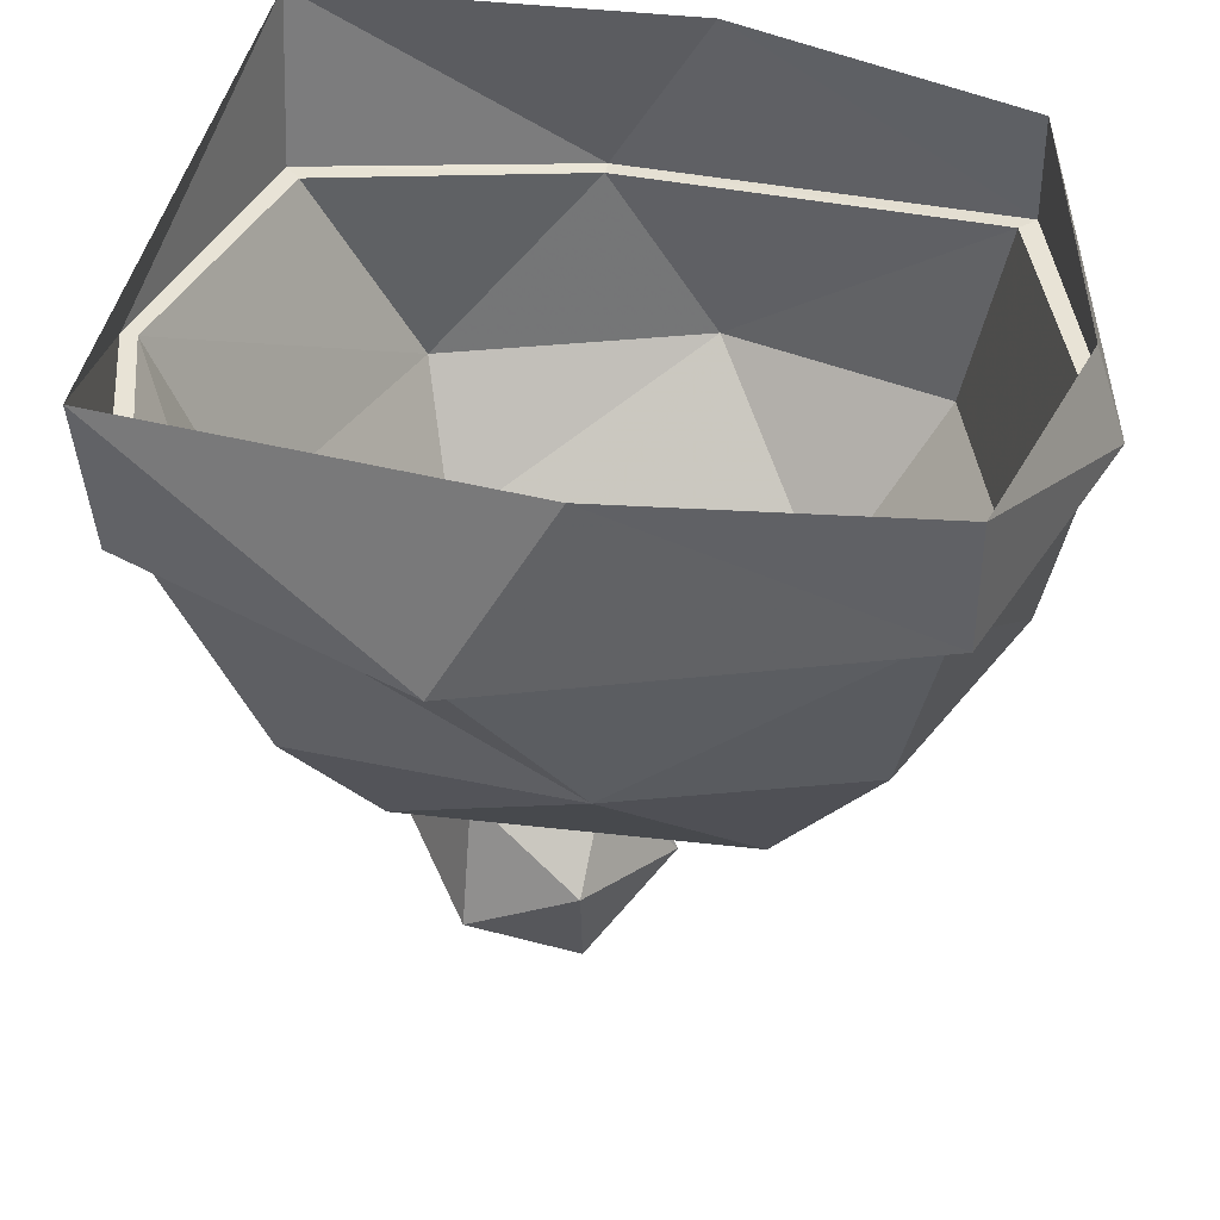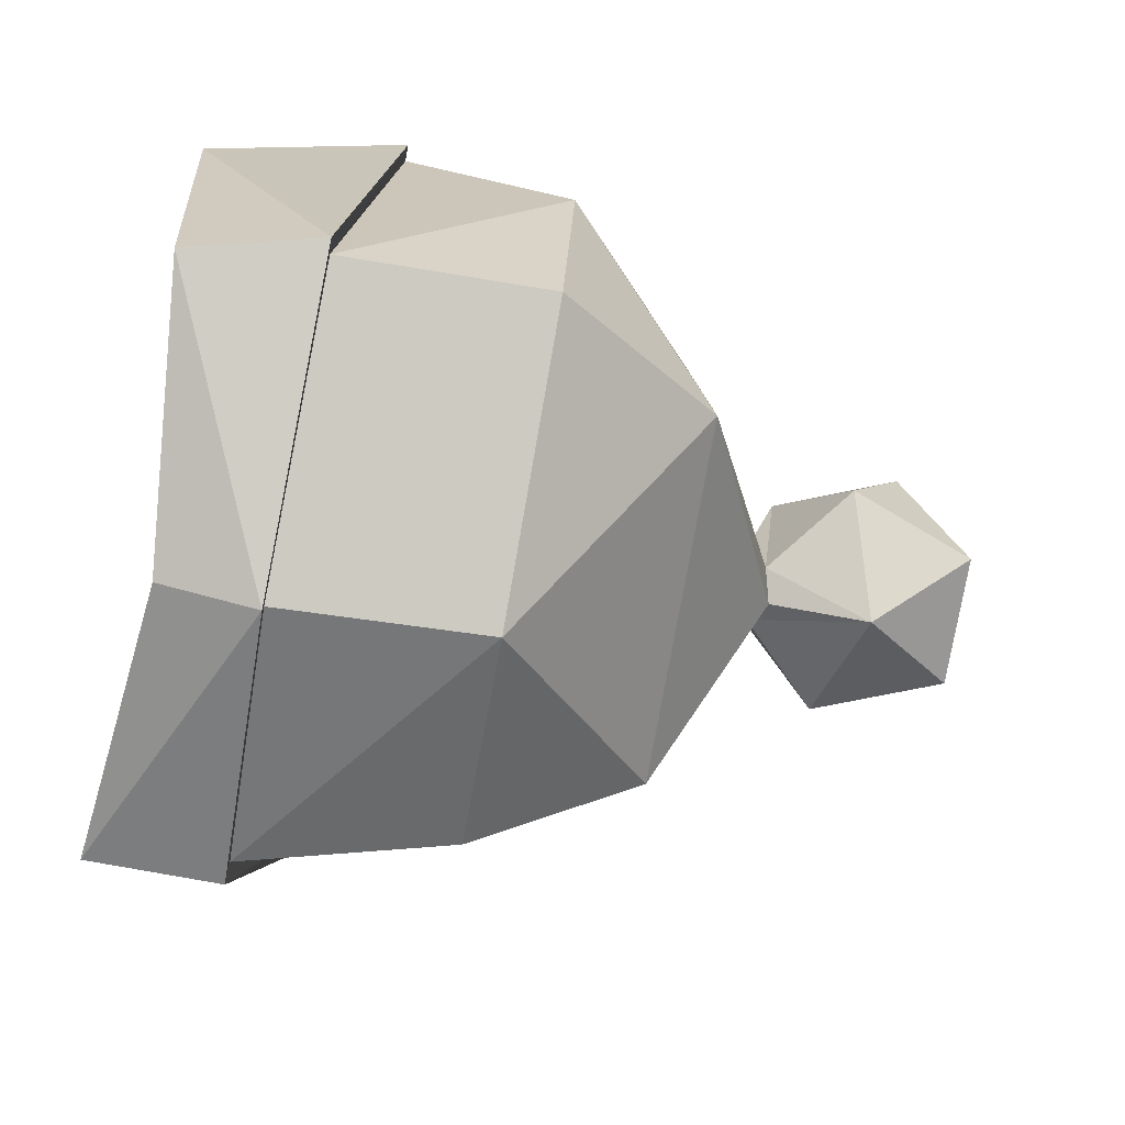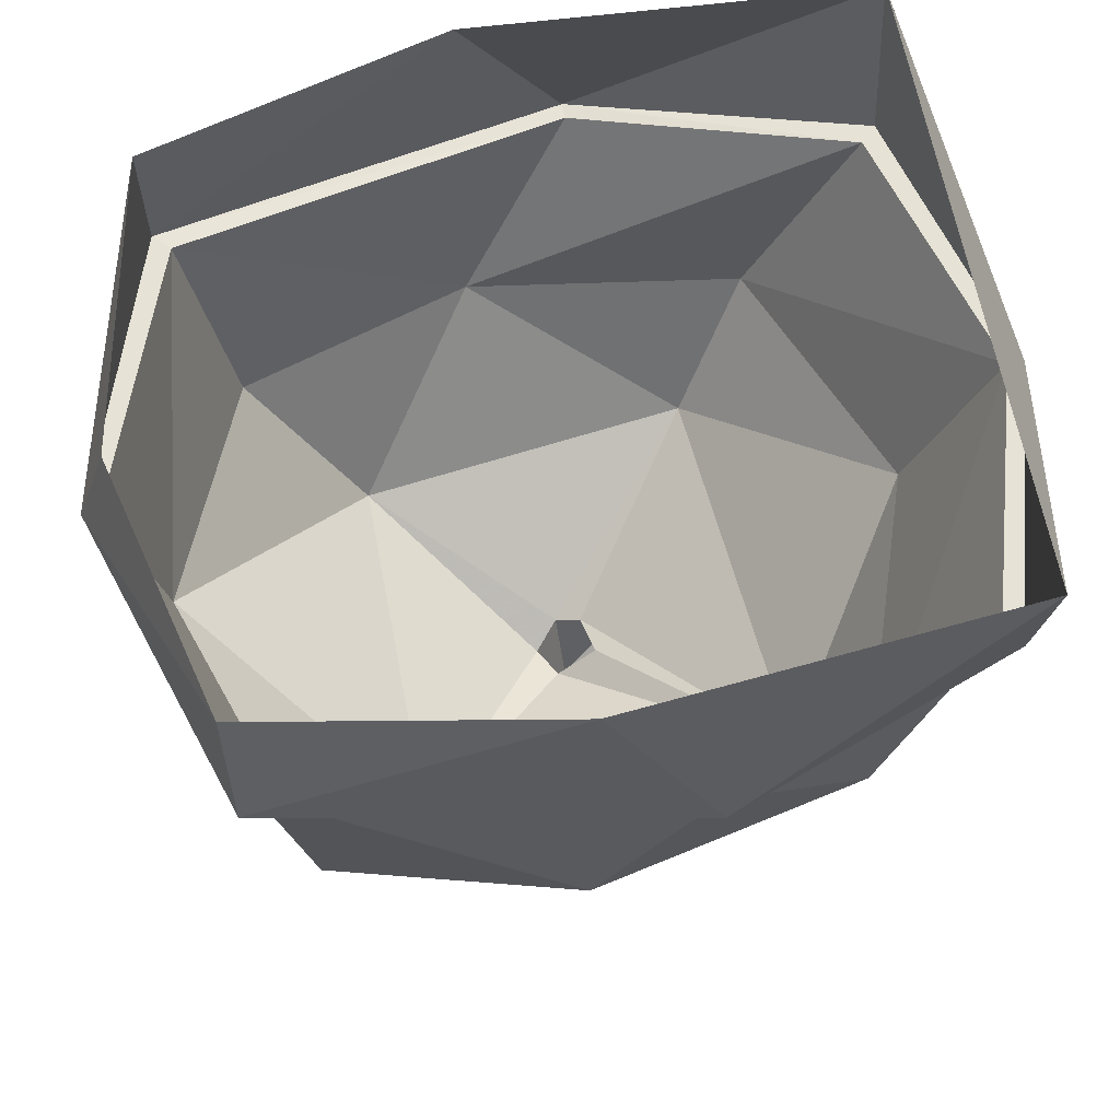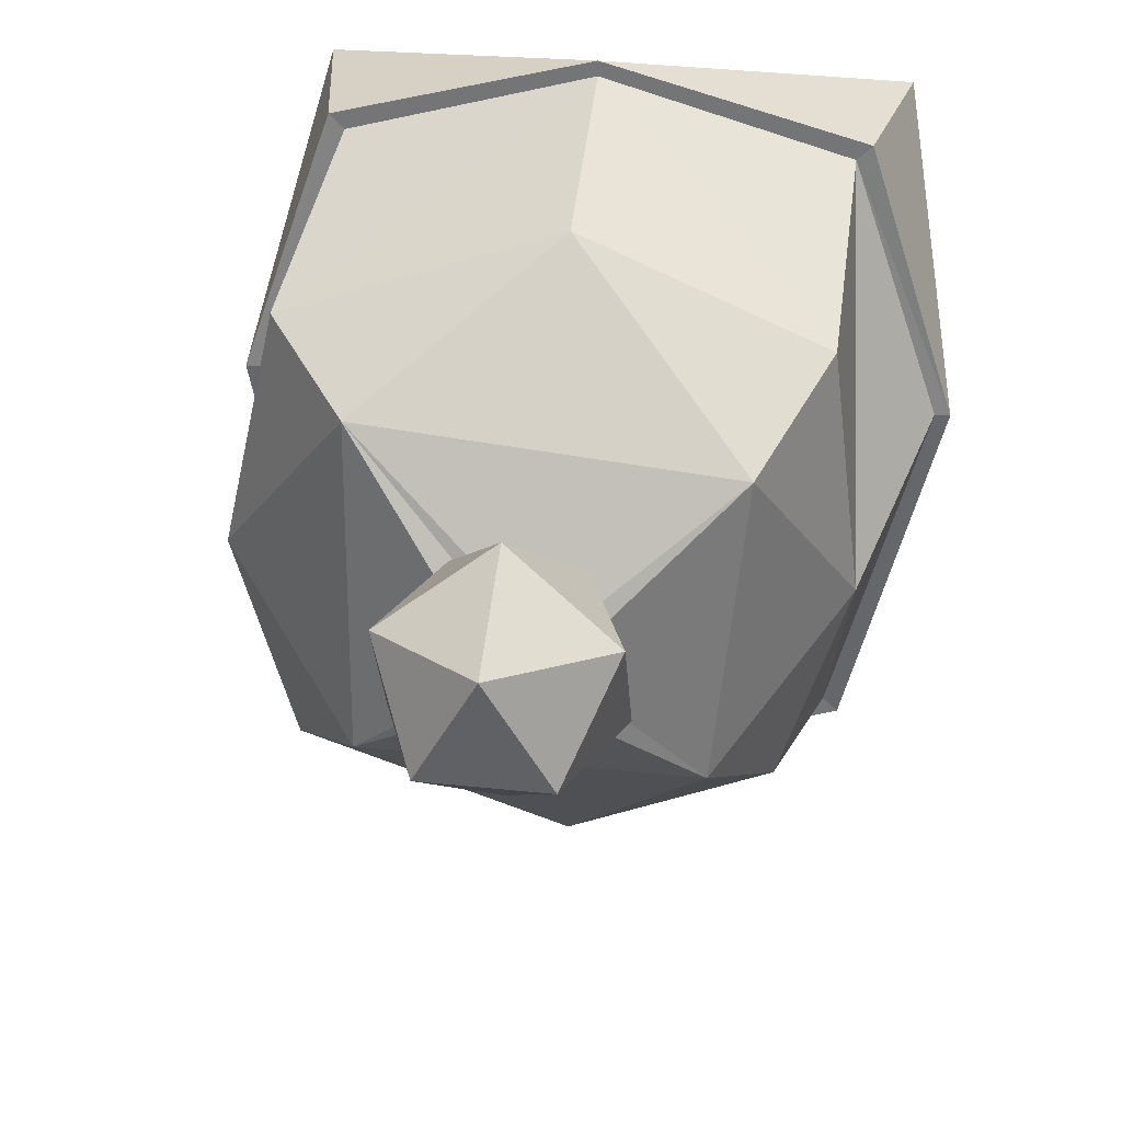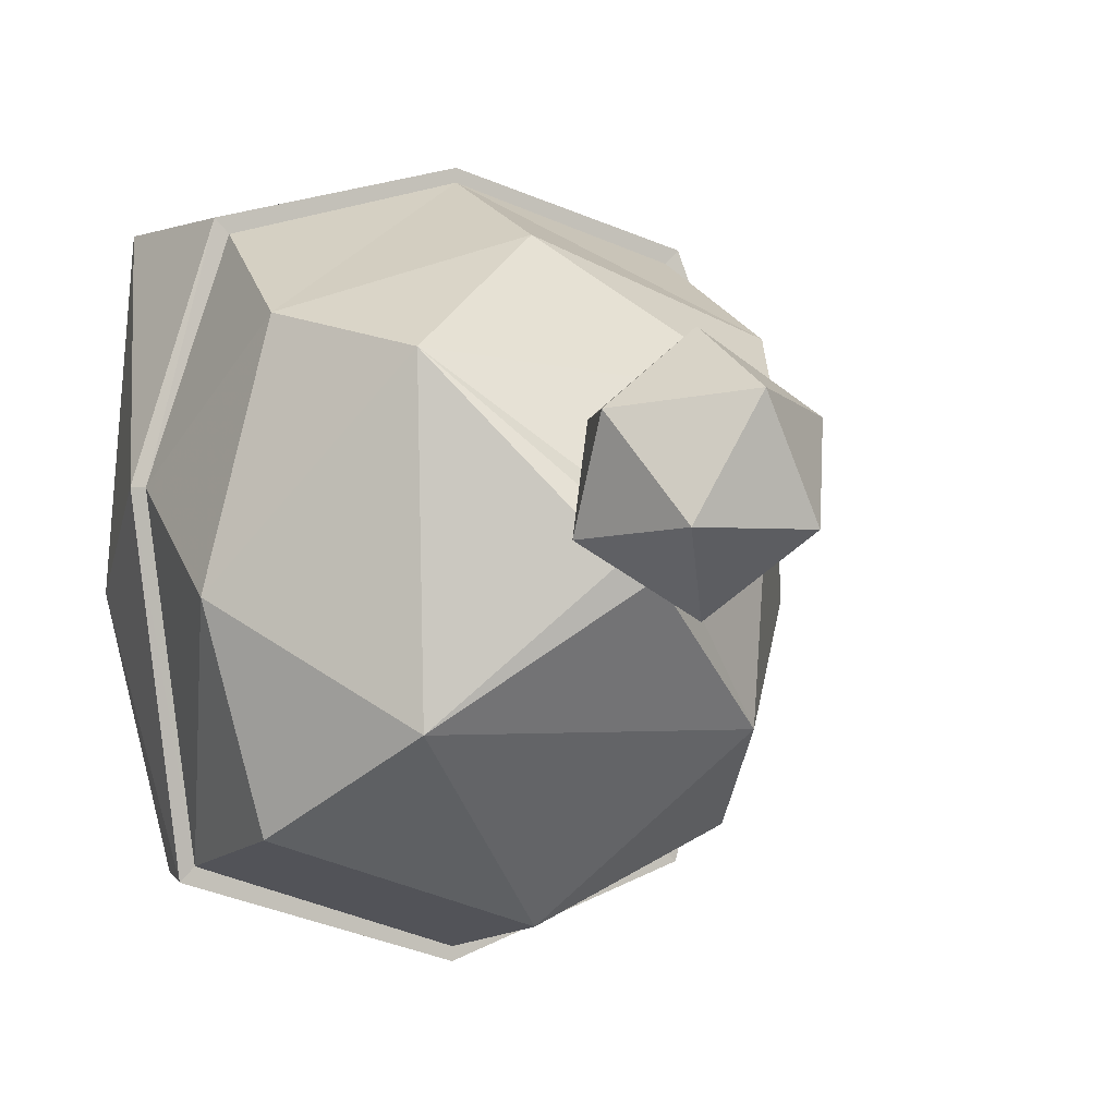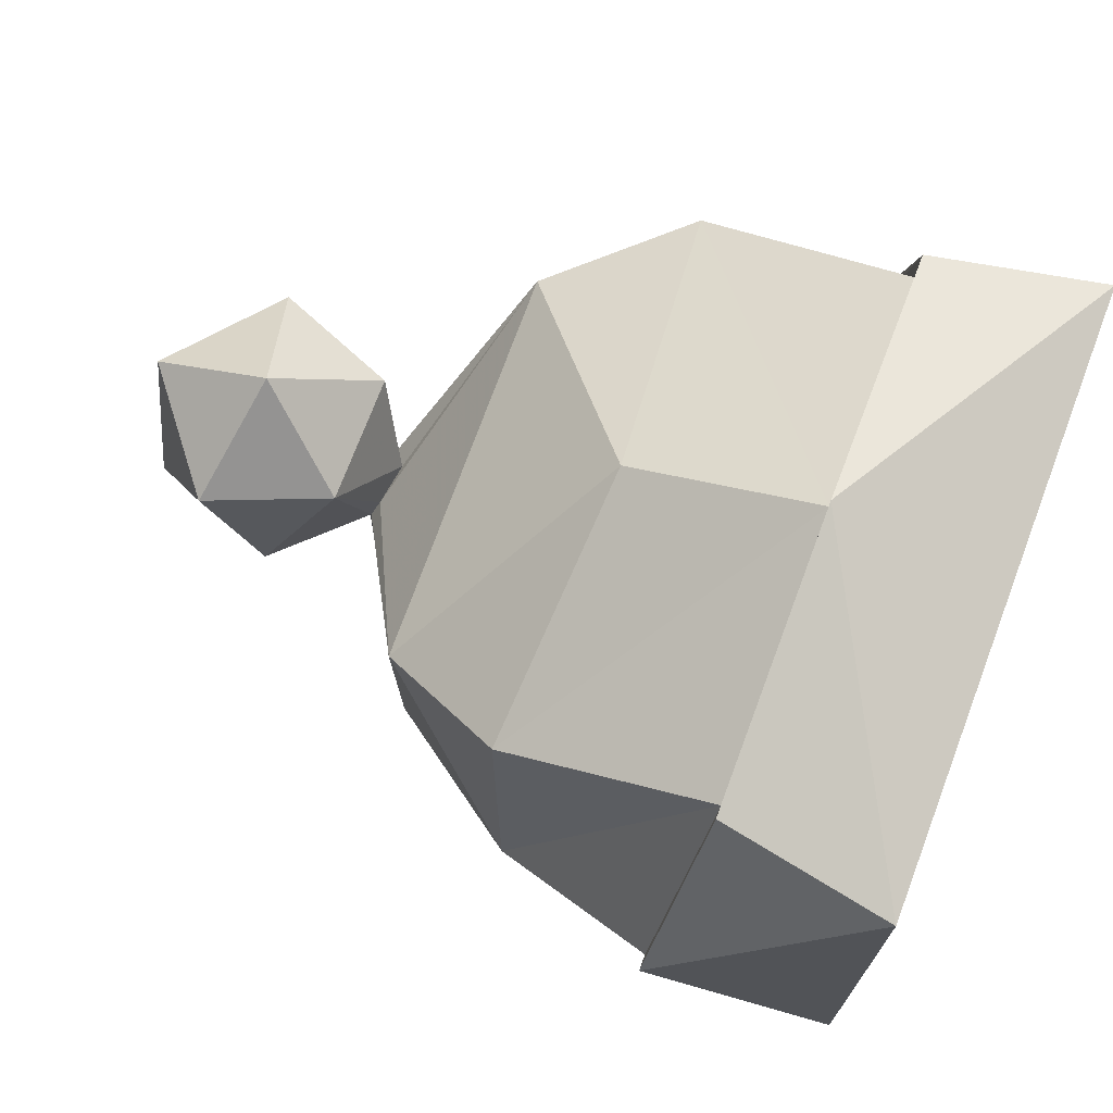
<metadata>
{"format":"obj","ext":"obj","renderer":"f3d","projection":"perspective","resolution":1024,"background":"white","views":[{"elev":41.9,"azim":100.8,"up":"+Y"},{"elev":-78.6,"azim":-100.3,"up":"+Z"},{"elev":63.9,"azim":-100.8,"up":"+Y"},{"elev":32.2,"azim":8.5,"up":"+Z"},{"elev":-1.5,"azim":-26.6,"up":"+Z"},{"elev":72.3,"azim":110.7,"up":"+Z"}]}
</metadata>
<code>
v 0 -0.5469 -0.3828
v 0.2109 -0.5469 -0.2891
v 0.1562 -0.7031 -0.1875
v -0.1875 -0.7031 -0.1875
v -0.2812 -0.5469 -0.2891
v -0.2812 -0.3516 -0.3281
v 0 -0.3516 -0.4219
v 0.25 -0.3516 -0.3281
v 0.2812 -0.5469 -0.0625
v 0.1875 -0.6875 0.1328
v 0.02344 -0.7812 -0.02344
v 0 -0.7969 -0.04688
v -0.03125 -0.7891 -0.03125
v -0.1875 -0.6875 0.1641
v -0.3438 -0.5469 -0.0625
v -0.3438 -0.3828 0.04688
v -0.3594 -0.3828 0.04688
v -0.2969 -0.3516 -0.3438
v 0 -0.3516 -0.4375
v 0.2656 -0.3516 -0.3438
v 0.3438 -0.3828 0.04688
v 0.25 -0.3594 0.3047
v 0.25 -0.5625 0.2031
v 0 -0.5391 0.2969
v 0.01562 -0.7734 0
v -0.2812 -0.5625 0.2031
v -0.25 -0.3594 0.3047
v -0.2656 -0.3594 0.3203
v -0.2969 -0.1953 0.3203
v -0.3281 -0.2031 -0.05469
v -0.2656 -0.2266 -0.3438
v 0 -0.2578 -0.4062
v 0.2656 -0.2266 -0.3438
v 0.3281 -0.2031 -0.05469
v 0.3594 -0.3828 0.04688
v 0.2656 -0.3594 0.3203
v 0 -0.3594 0.375
v 0 -0.3594 0.3906
v 0.2969 -0.1953 0.3203
v 0.05469 -0.7969 0.09375
v -0.07031 -0.7969 0.09375
v -0.007812 -0.8828 0.1719
v 0.1016 -0.9141 0.09375
v 0.1016 -0.8594 -0.01562
v -0.02344 -0.7656 0.007812
v -0.1172 -0.8594 -0.01562
v -0.1172 -0.9141 0.09375
v -0.007812 -1 0.1094
v 0.05469 -0.9844 -0.007812
v -0.007812 -0.8906 -0.08594
v -0.07031 -0.9844 -0.007812
f 1 2 3
f 1 3 4
f 1 4 5
f 1 5 6
f 1 6 7
f 1 7 8
f 1 8 2
f 2 8 9
f 2 9 3
f 3 9 10
f 3 10 11
f 3 11 12
f 3 12 4
f 4 12 13
f 4 13 14
f 4 14 15
f 4 15 5
f 5 15 6
f 6 15 16
f 8 21 9
f 9 21 22
f 9 22 23
f 9 23 10
f 10 23 24
f 10 24 14
f 10 14 25
f 10 25 11
f 10 11 25
f 14 26 15
f 15 26 16
f 16 26 27
f 22 37 23
f 23 37 24
f 24 37 26
f 24 26 14
f 27 26 37
f 45 25 14
f 45 14 13
f 6 16 17
f 6 17 18
f 6 18 7
f 7 18 19
f 7 19 8
f 8 19 20
f 8 20 21
f 16 27 28
f 16 28 17
f 17 28 29
f 17 29 30
f 17 30 18
f 18 30 31
f 18 31 19
f 19 31 32
f 19 32 33
f 19 33 20
f 20 33 34
f 20 34 35
f 20 35 21
f 21 35 22
f 22 35 36
f 22 36 37
f 27 37 38
f 27 38 28
f 28 38 29
f 29 38 39
f 39 38 36
f 39 36 35
f 39 35 34
f 36 38 37
f 40 41 42
f 40 42 43
f 40 43 44
f 40 44 11
f 40 11 25
f 40 25 45
f 40 45 41
f 41 45 13
f 41 13 46
f 41 46 47
f 41 47 42
f 42 47 48
f 42 48 43
f 43 48 49
f 43 49 44
f 44 49 50
f 44 50 11
f 11 50 12
f 12 50 13
f 13 50 46
f 46 50 51
f 46 51 47
f 47 51 48
f 48 51 49
f 49 51 50

</code>
